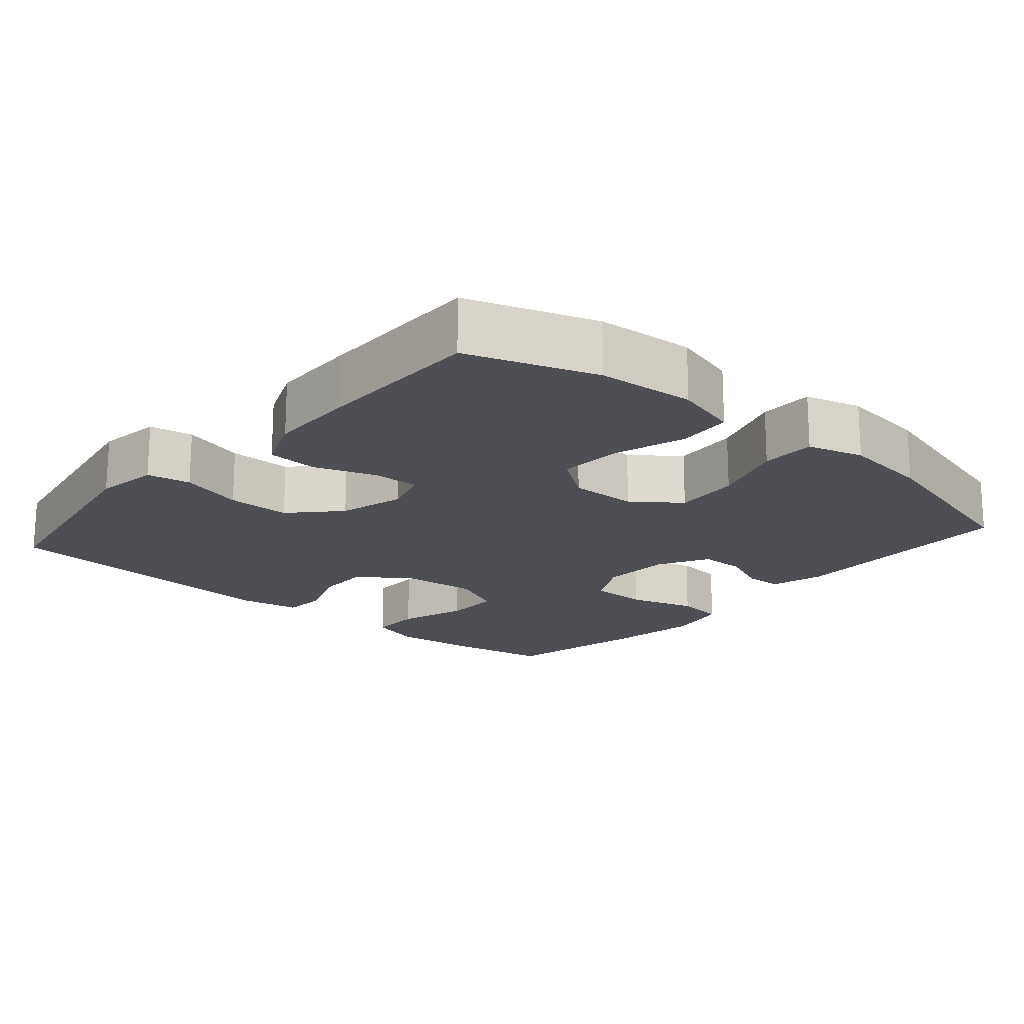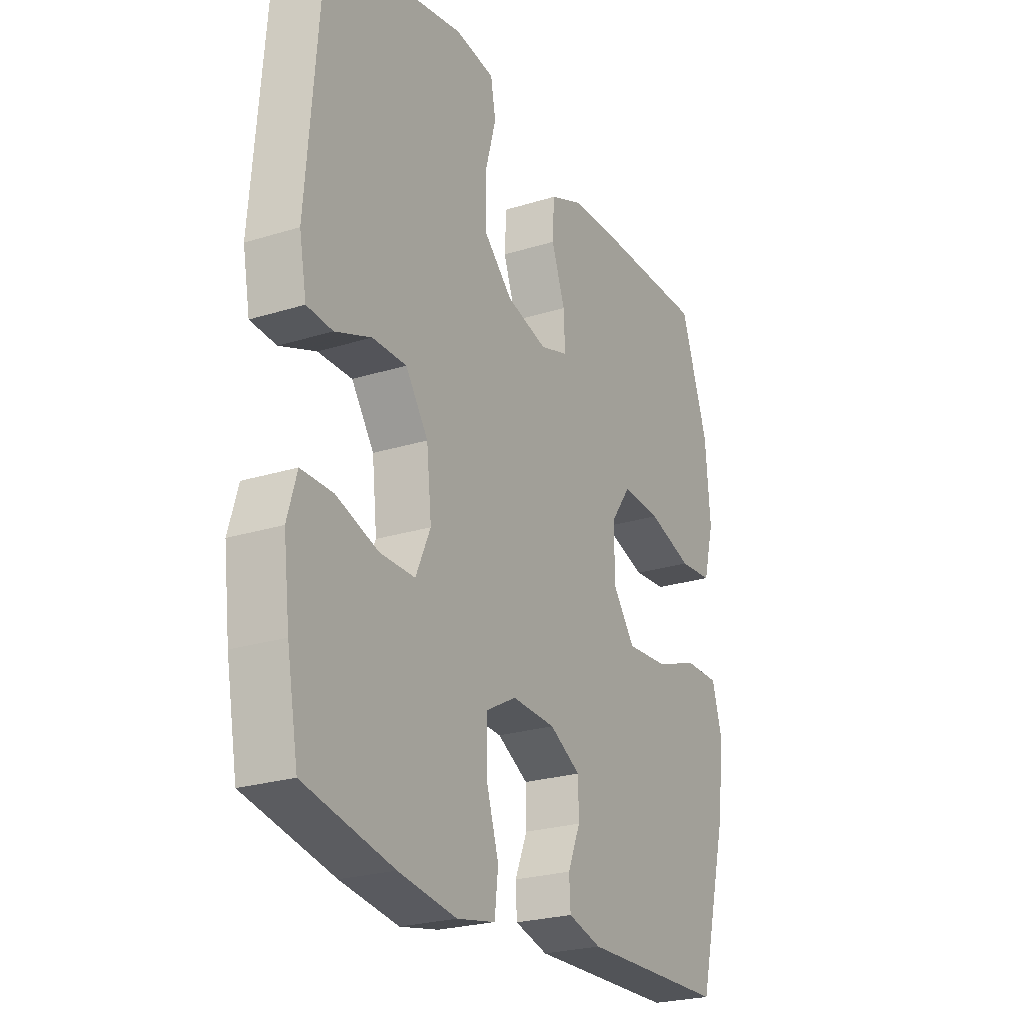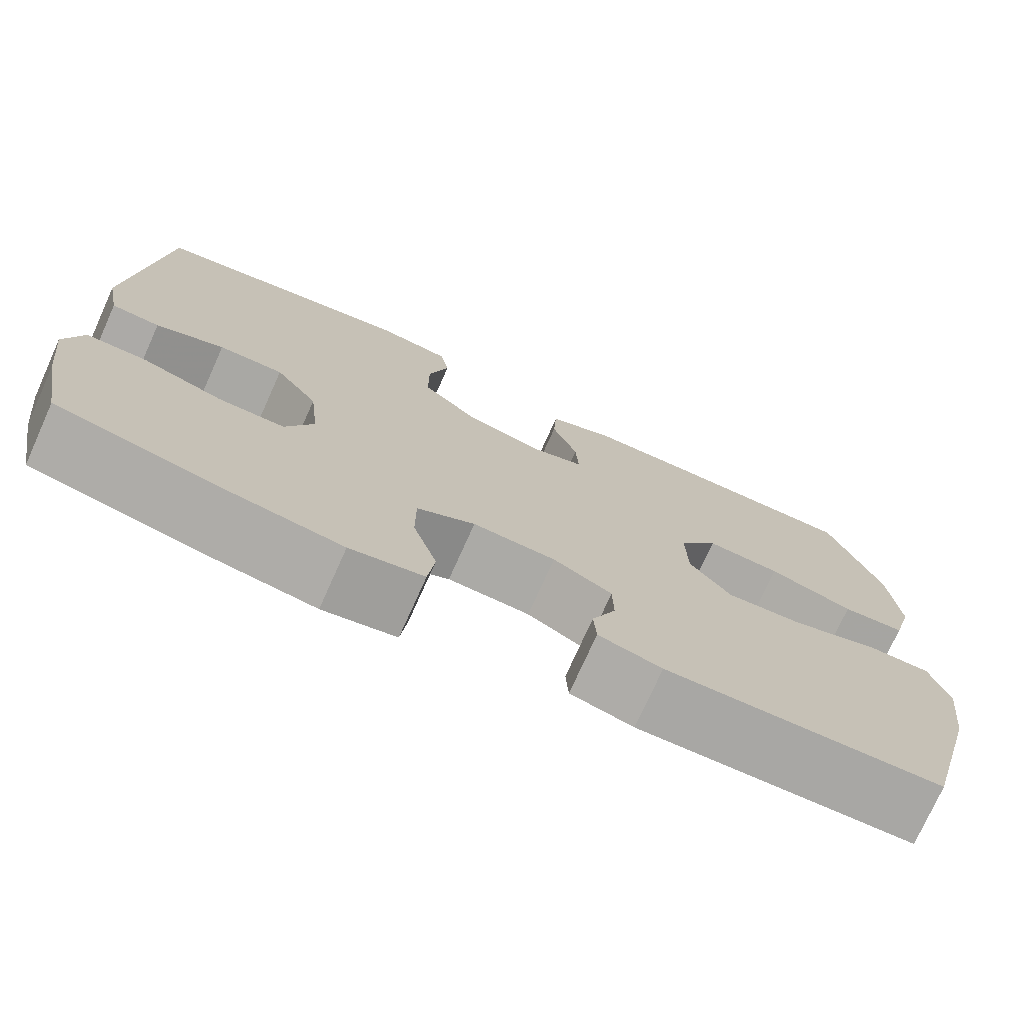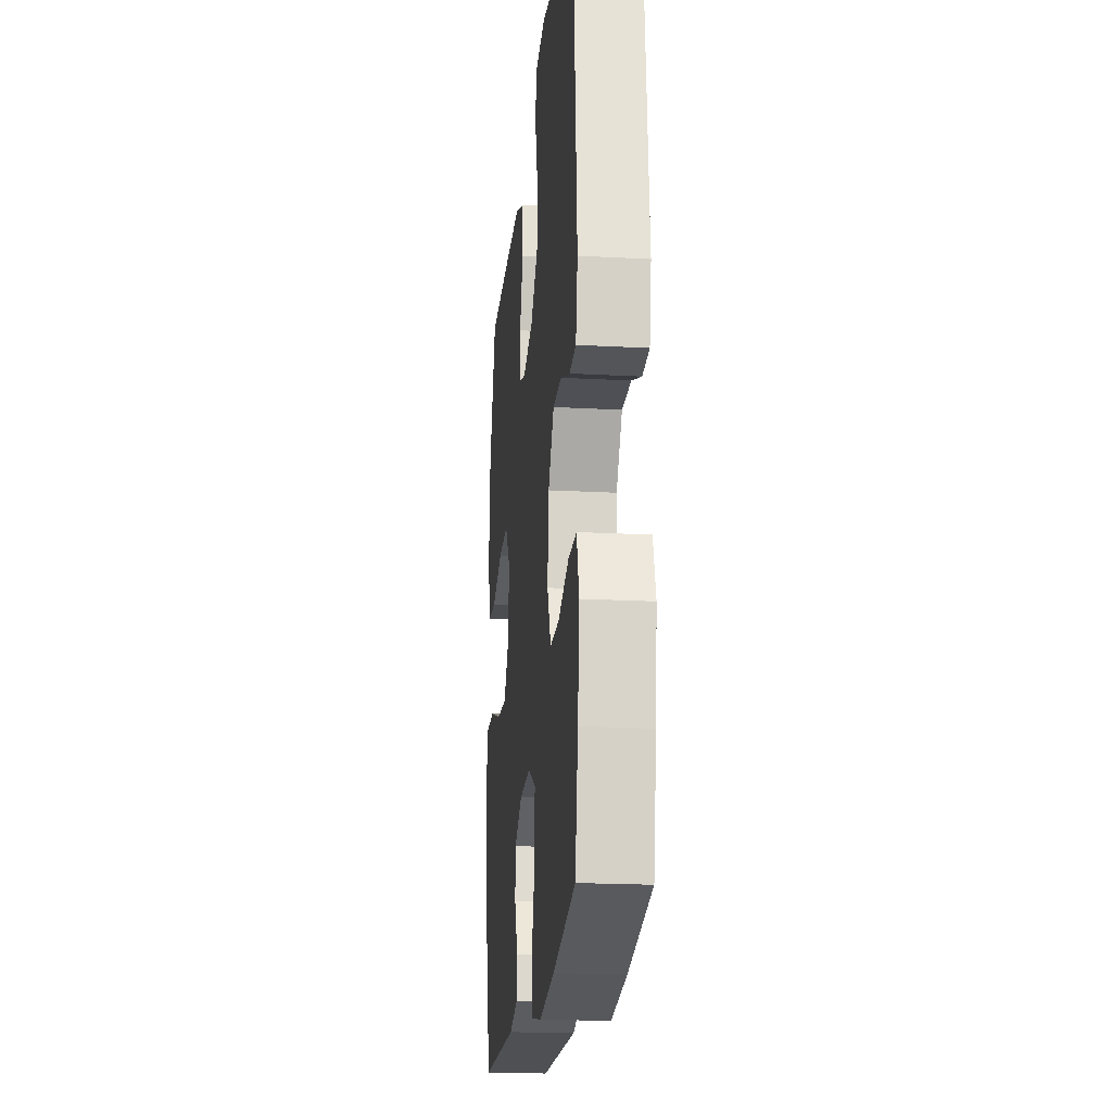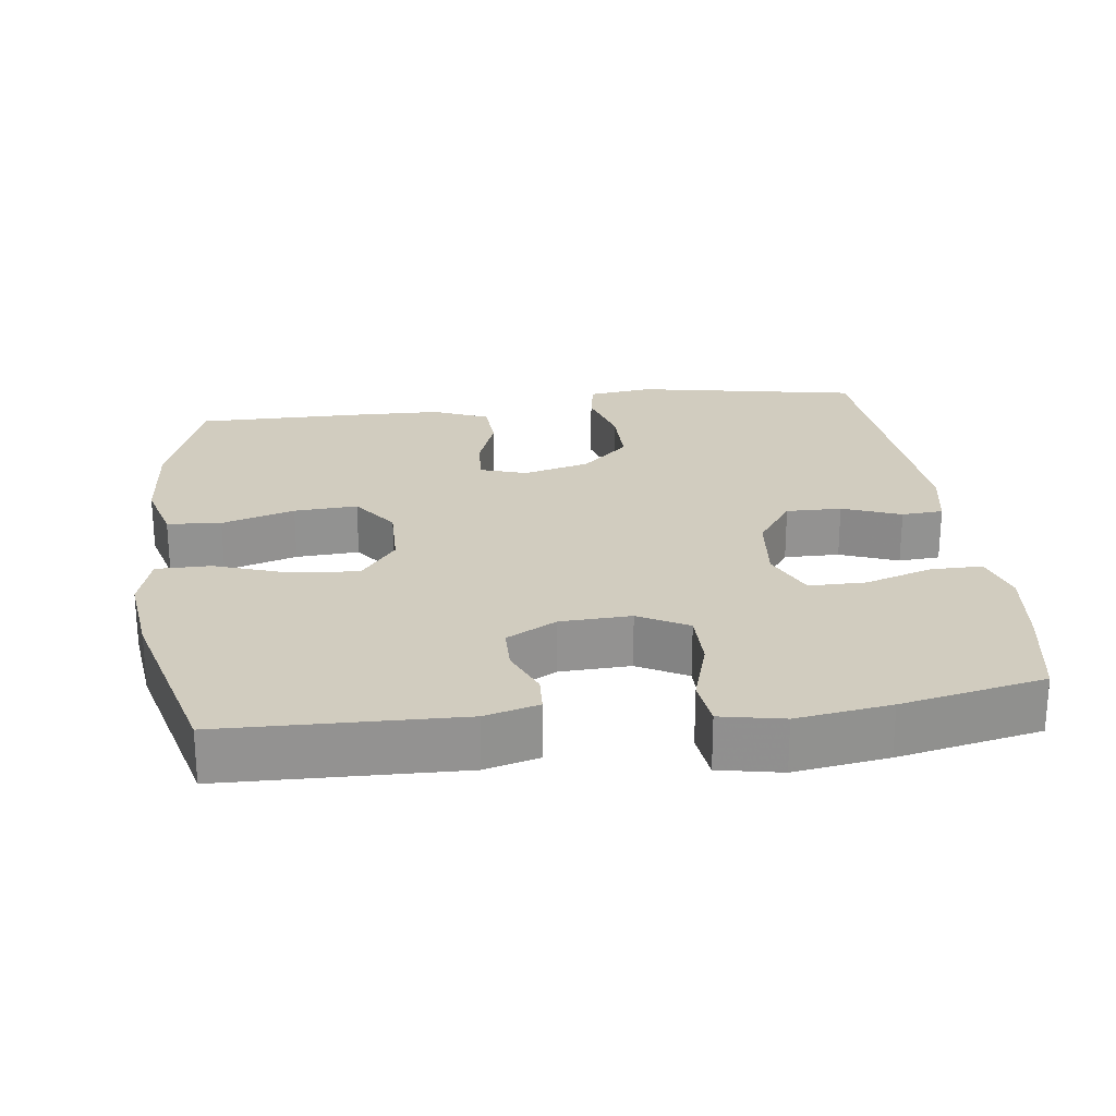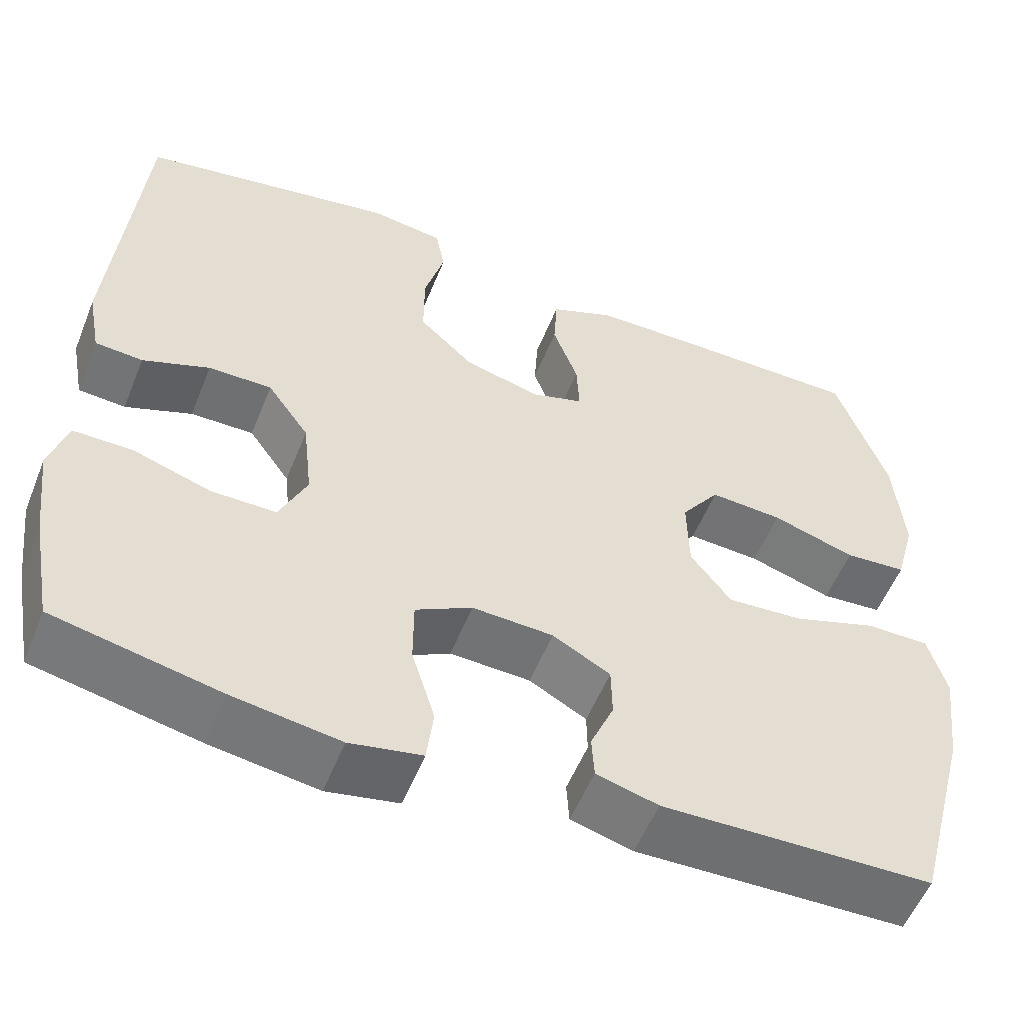
<metadata>
{"format":"obj","ext":"obj","renderer":"f3d","projection":"perspective","resolution":1024,"background":"white","views":[{"elev":-18.4,"azim":48.9,"up":"+Y"},{"elev":-24.4,"azim":-62.8,"up":"+Z"},{"elev":-75.1,"azim":-24.2,"up":"+Z"},{"elev":-20.2,"azim":-95.7,"up":"+Z"},{"elev":24.0,"azim":172.7,"up":"+Y"},{"elev":-55.1,"azim":-21.8,"up":"+Z"}]}
</metadata>
<code>
v -0.5 0.07 -0.5
v -0.525 0.07 -0.364
v -0.539 0.07 -0.249
v -0.518 0.07 -0.177
v -0.447 0.07 -0.177
v -0.354 0.07 -0.207
v -0.276 0.07 -0.207
v -0.243 0.07 -0.134
v -0.254 0.07 -0.032
v -0.304 0.07 0.039
v -0.38 0.07 0.038
v -0.46 0.07 0.007
v -0.517 0.07 0.011
v -0.533 0.07 0.096
v -0.5 0.07 0.5
v -0.192 0.07 0.557
v -0.104 0.07 0.545
v -0.093 0.07 0.485
v -0.117 0.07 0.398
v -0.117 0.07 0.311
v -0.052 0.07 0.25
v 0.039 0.07 0.226
v 0.102 0.07 0.246
v 0.099 0.07 0.311
v 0.069 0.07 0.394
v 0.073 0.07 0.464
v 0.149 0.07 0.496
v 0.268 0.07 0.499
v 0.5 0.07 0.5
v 0.561 0.07 0.325
v 0.572 0.07 0.191
v 0.548 0.07 0.102
v 0.474 0.07 0.096
v 0.374 0.07 0.127
v 0.287 0.07 0.132
v 0.241 0.07 0.068
v 0.243 0.07 -0.025
v 0.292 0.07 -0.089
v 0.383 0.07 -0.082
v 0.485 0.07 -0.047
v 0.56 0.07 -0.047
v 0.582 0.07 -0.124
v 0.567 0.07 -0.246
v 0.5 0.07 -0.5
v 0.176 0.07 -0.509
v 0.102 0.07 -0.489
v 0.099 0.07 -0.438
v 0.127 0.07 -0.372
v 0.126 0.07 -0.31
v 0.057 0.07 -0.272
v -0.04 0.07 -0.268
v -0.108 0.07 -0.305
v -0.108 0.07 -0.385
v -0.08 0.07 -0.476
v -0.088 0.07 -0.543
v -0.174 0.07 -0.56
v -0.303 0.07 -0.541
v -0.5 0 -0.5
v -0.525 0 -0.364
v -0.539 0 -0.249
v -0.518 0 -0.177
v -0.447 0 -0.177
v -0.354 0 -0.207
v -0.276 0 -0.207
v -0.243 0 -0.134
v -0.254 0 -0.032
v -0.304 0 0.039
v -0.38 0 0.038
v -0.46 0 0.007
v -0.517 0 0.011
v -0.533 0 0.096
v -0.5 0 0.5
v -0.192 0 0.557
v -0.104 0 0.545
v -0.093 0 0.485
v -0.117 0 0.398
v -0.117 0 0.311
v -0.052 0 0.25
v 0.039 0 0.226
v 0.102 0 0.246
v 0.099 0 0.311
v 0.069 0 0.394
v 0.073 0 0.464
v 0.149 0 0.496
v 0.268 0 0.499
v 0.5 0 0.5
v 0.561 0 0.325
v 0.572 0 0.191
v 0.548 0 0.102
v 0.474 0 0.096
v 0.374 0 0.127
v 0.287 0 0.132
v 0.241 0 0.068
v 0.243 0 -0.025
v 0.292 0 -0.089
v 0.383 0 -0.082
v 0.485 0 -0.047
v 0.56 0 -0.047
v 0.582 0 -0.124
v 0.567 0 -0.246
v 0.5 0 -0.5
v 0.176 0 -0.509
v 0.102 0 -0.489
v 0.099 0 -0.438
v 0.127 0 -0.372
v 0.126 0 -0.31
v 0.057 0 -0.272
v -0.04 0 -0.268
v -0.108 0 -0.305
v -0.108 0 -0.385
v -0.08 0 -0.476
v -0.088 0 -0.543
v -0.174 0 -0.56
v -0.303 0 -0.541
f 53 54 55 56
f 52 53 56 57
f 45 46 47 48
f 45 48 49
f 44 45 49
f 43 44 49 50
f 39 40 41 42
f 38 39 42 43
f 31 32 33 34
f 31 34 35
f 30 31 35
f 29 30 35
f 28 29 35 36
f 24 25 26 27
f 23 24 27 28
f 16 17 18 19
f 16 19 20
f 15 16 20
f 14 15 20 21
f 11 12 13 14
f 10 11 14 21
f 3 4 5 6
f 3 6 7
f 2 3 7
f 52 57 1 2
f 51 52 2 7
f 38 43 50 51
f 37 38 51 7
f 36 37 7 8
f 23 28 36
f 22 23 36 8
f 9 10 21 22
f 8 9 22
f 113 112 111 110
f 114 113 110 109
f 105 104 103 102
f 106 105 102
f 106 102 101
f 107 106 101 100
f 99 98 97 96
f 100 99 96 95
f 91 90 89 88
f 92 91 88
f 92 88 87
f 92 87 86
f 93 92 86 85
f 84 83 82 81
f 85 84 81 80
f 76 75 74 73
f 77 76 73
f 77 73 72
f 78 77 72 71
f 71 70 69 68
f 78 71 68 67
f 63 62 61 60
f 64 63 60
f 64 60 59
f 59 58 114 109
f 64 59 109 108
f 108 107 100 95
f 64 108 95 94
f 65 64 94 93
f 93 85 80
f 65 93 80 79
f 79 78 67 66
f 79 66 65
f 1 58 59 2
f 2 59 60 3
f 3 60 61 4
f 4 61 62 5
f 5 62 63 6
f 6 63 64 7
f 7 64 65 8
f 8 65 66 9
f 9 66 67 10
f 10 67 68 11
f 11 68 69 12
f 12 69 70 13
f 13 70 71 14
f 14 71 72 15
f 15 72 73 16
f 16 73 74 17
f 17 74 75 18
f 18 75 76 19
f 19 76 77 20
f 20 77 78 21
f 21 78 79 22
f 22 79 80 23
f 23 80 81 24
f 24 81 82 25
f 25 82 83 26
f 26 83 84 27
f 27 84 85 28
f 28 85 86 29
f 29 86 87 30
f 30 87 88 31
f 31 88 89 32
f 32 89 90 33
f 33 90 91 34
f 34 91 92 35
f 35 92 93 36
f 36 93 94 37
f 37 94 95 38
f 38 95 96 39
f 39 96 97 40
f 40 97 98 41
f 41 98 99 42
f 42 99 100 43
f 43 100 101 44
f 44 101 102 45
f 45 102 103 46
f 46 103 104 47
f 47 104 105 48
f 48 105 106 49
f 49 106 107 50
f 50 107 108 51
f 51 108 109 52
f 52 109 110 53
f 53 110 111 54
f 54 111 112 55
f 55 112 113 56
f 56 113 114 57
f 57 114 58 1

</code>
